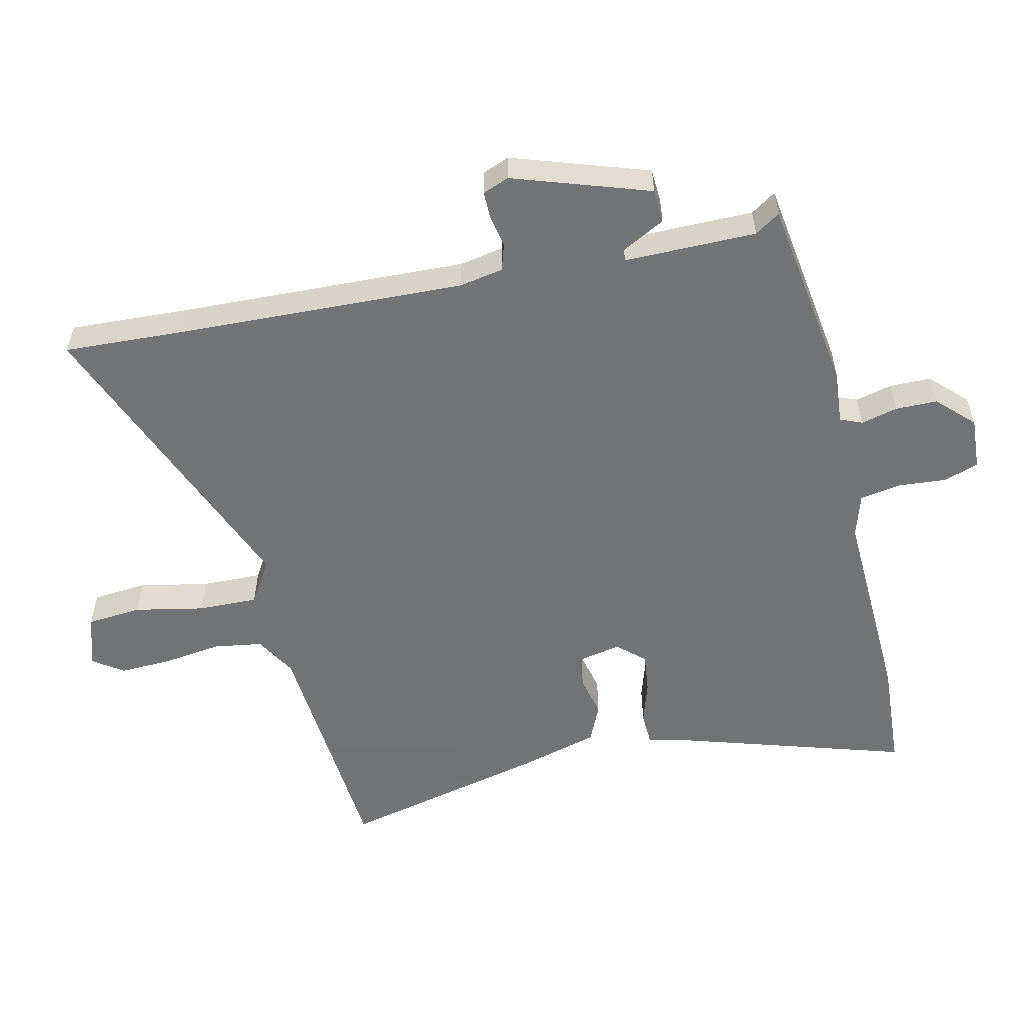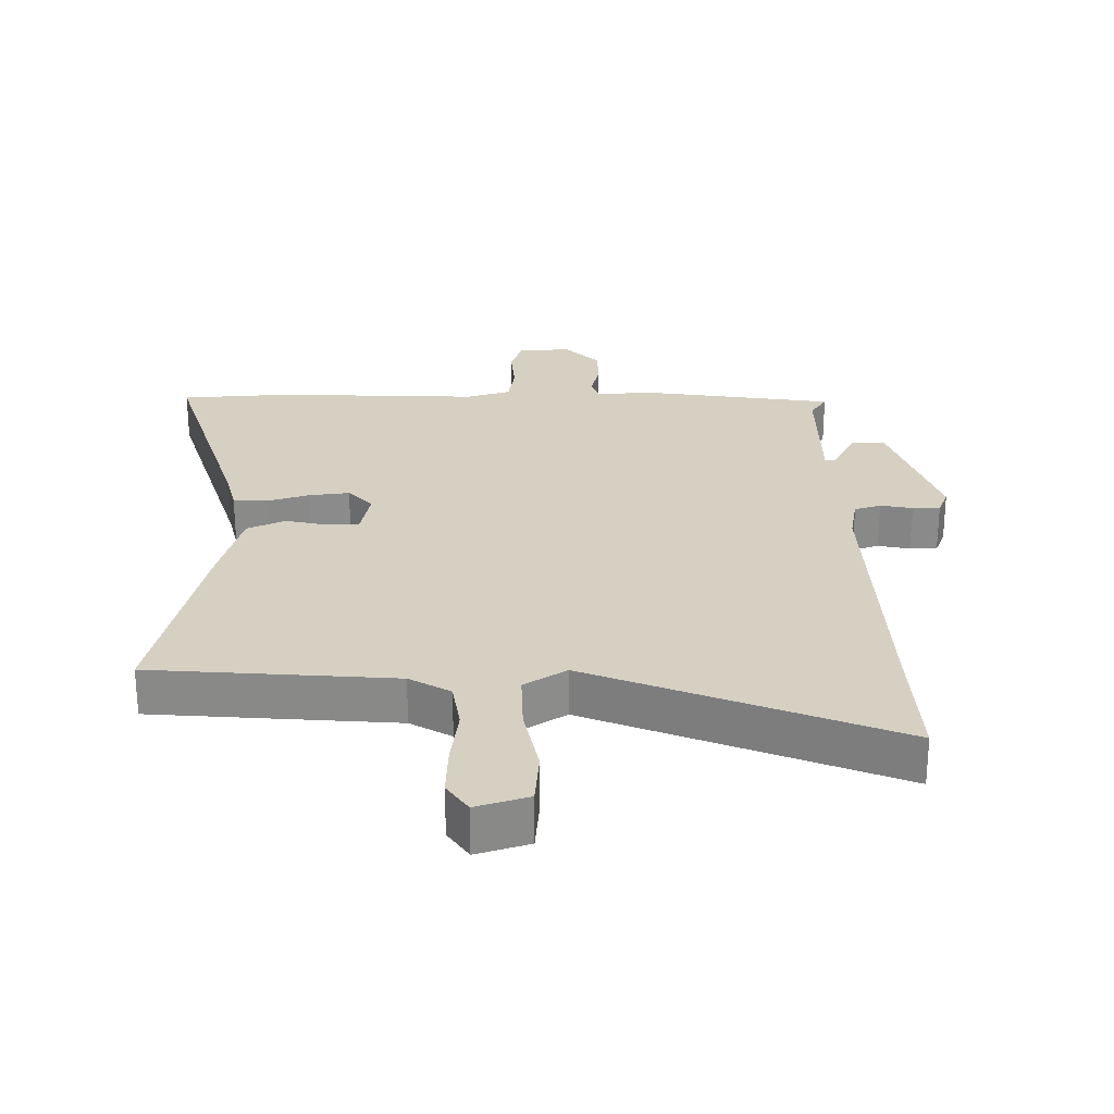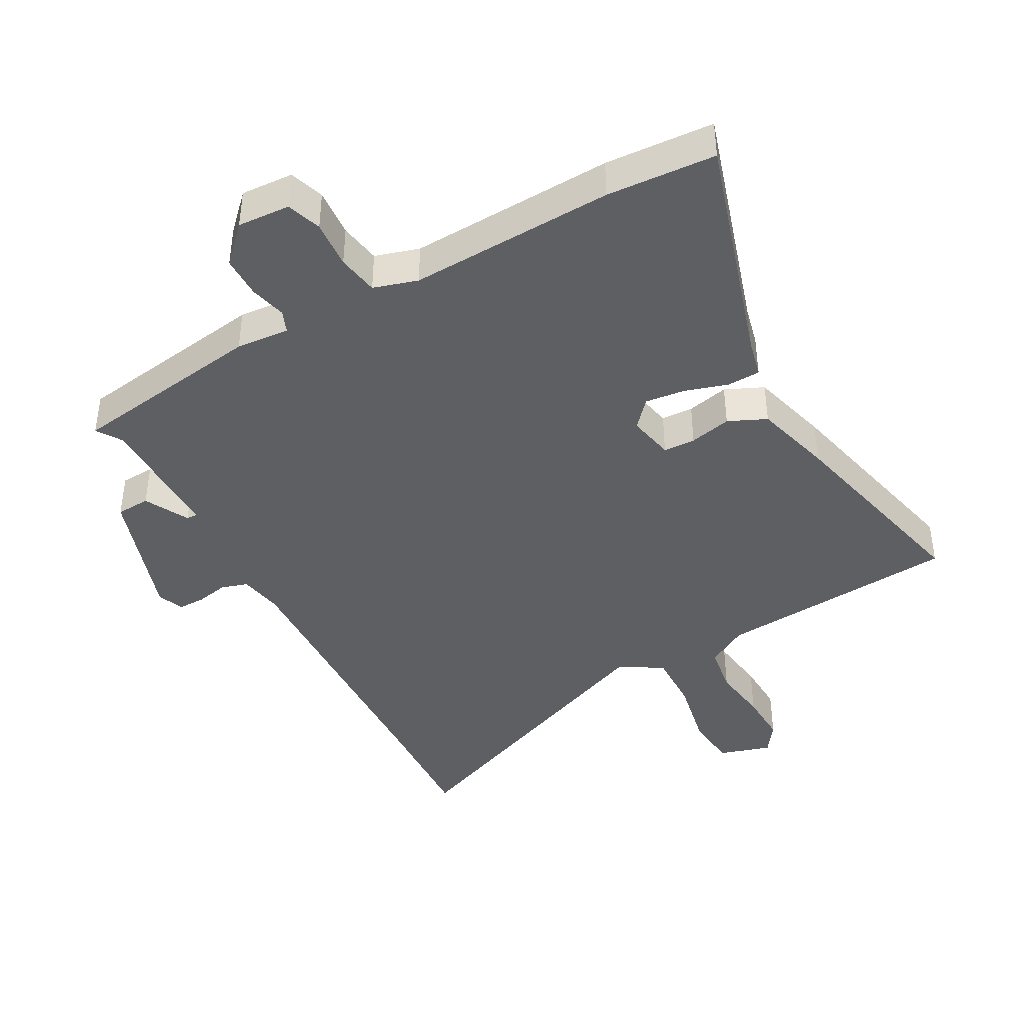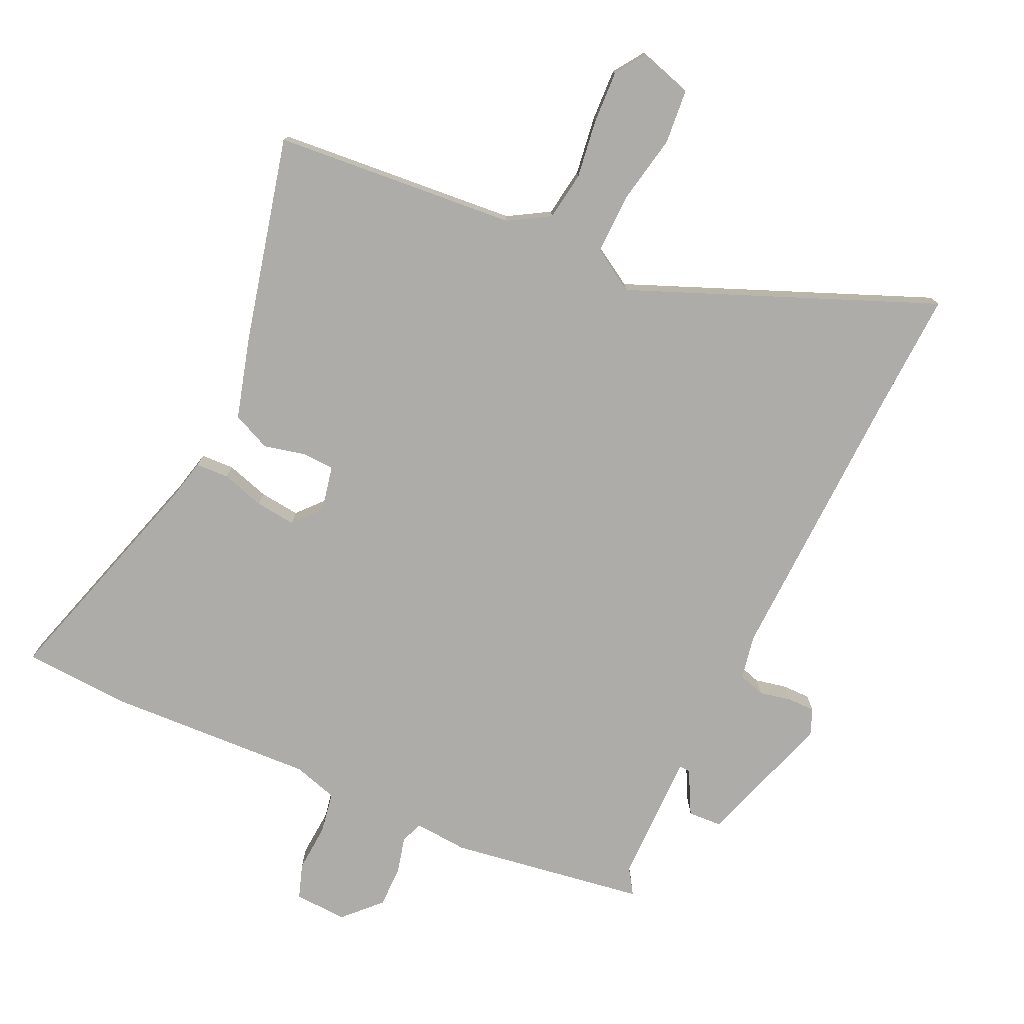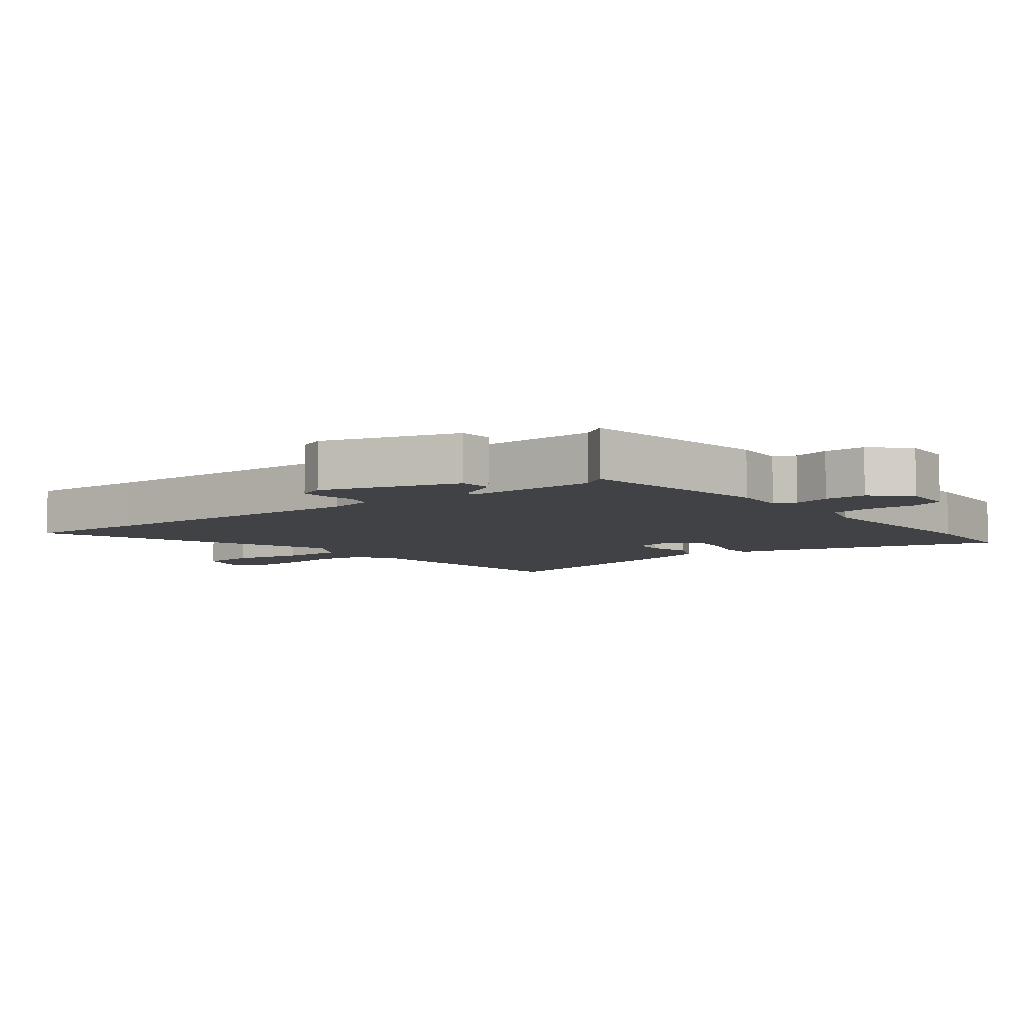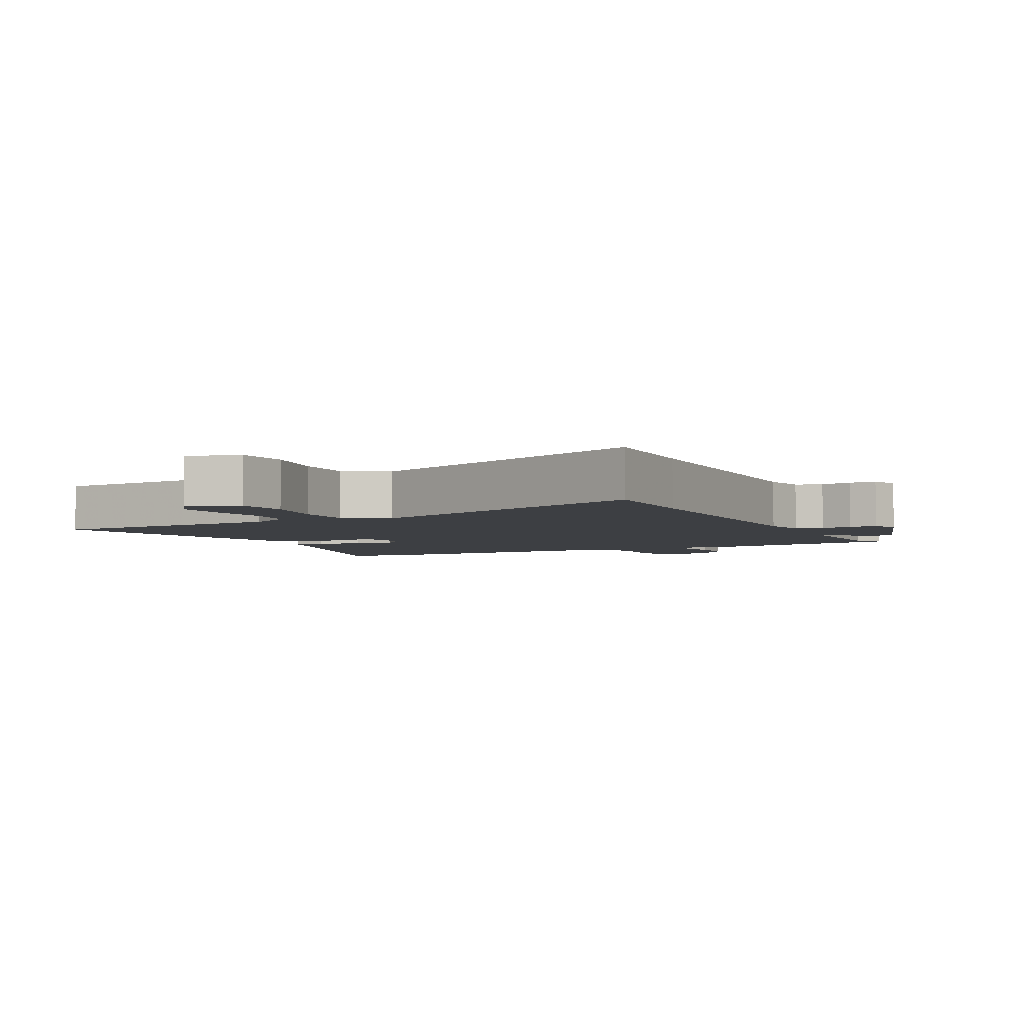
<metadata>
{"format":"obj","ext":"obj","renderer":"f3d","projection":"perspective","resolution":1024,"background":"white","views":[{"elev":-55.7,"azim":-78.4,"up":"+Y"},{"elev":26.5,"azim":178.0,"up":"+Y"},{"elev":-41.8,"azim":27.5,"up":"+Y"},{"elev":-76.6,"azim":154.2,"up":"+Y"},{"elev":-6.7,"azim":-53.0,"up":"+Y"},{"elev":-3.9,"azim":-154.2,"up":"+Y"}]}
</metadata>
<code>
v -0.516 0.07 0.441
v -0.217 0.07 0.492
v -0.135 0.07 0.487
v -0.122 0.07 0.521
v -0.137 0.07 0.577
v -0.138 0.07 0.641
v -0.086 0.07 0.696
v -0.005 0.07 0.693
v 0.014 0.07 0.64
v 0.01 0.07 0.566
v 0.022 0.07 0.503
v 0.09 0.07 0.484
v 0.405 0.07 0.504
v 0.572 0.07 0.497
v 0.471 0.07 0.14
v 0.458 0.07 0.079
v 0.407 0.07 0.076
v 0.341 0.07 0.095
v 0.279 0.07 0.101
v 0.243 0.07 0.059
v 0.259 0.07 -0.012
v 0.308 0.07 -0.013
v 0.372 0.07 0.003
v 0.431 0.07 -0.022
v 0.467 0.07 -0.142
v 0.549 0.07 -0.46
v 0.177 0.07 -0.498
v 0.115 0.07 -0.536
v 0.105 0.07 -0.611
v 0.119 0.07 -0.7
v 0.124 0.07 -0.78
v 0.093 0.07 -0.827
v 0.012 0.07 -0.804
v 0.003 0.07 -0.72
v 0.022 0.07 -0.613
v 0.022 0.07 -0.521
v -0.044 0.07 -0.482
v -0.505 0.07 -0.68
v -0.5 0.07 -0.497
v -0.493 0.07 -0.053
v -0.507 0.07 0.014
v -0.548 0.07 0.026
v -0.597 0.07 0.015
v -0.639 0.07 0.014
v -0.656 0.07 0.054
v -0.591 0.07 0.264
v -0.539 0.07 0.268
v -0.502 0.07 0.201
v -0.485 0.07 0.201
v -0.49 0.07 0.403
v -0.516 0 0.441
v -0.217 0 0.492
v -0.135 0 0.487
v -0.122 0 0.521
v -0.137 0 0.577
v -0.138 0 0.641
v -0.086 0 0.696
v -0.005 0 0.693
v 0.014 0 0.64
v 0.01 0 0.566
v 0.022 0 0.503
v 0.09 0 0.484
v 0.405 0 0.504
v 0.572 0 0.497
v 0.471 0 0.14
v 0.458 0 0.079
v 0.407 0 0.076
v 0.341 0 0.095
v 0.279 0 0.101
v 0.243 0 0.059
v 0.259 0 -0.012
v 0.308 0 -0.013
v 0.372 0 0.003
v 0.431 0 -0.022
v 0.467 0 -0.142
v 0.549 0 -0.46
v 0.177 0 -0.498
v 0.115 0 -0.536
v 0.105 0 -0.611
v 0.119 0 -0.7
v 0.124 0 -0.78
v 0.093 0 -0.827
v 0.012 0 -0.804
v 0.003 0 -0.72
v 0.022 0 -0.613
v 0.022 0 -0.521
v -0.044 0 -0.482
v -0.505 0 -0.68
v -0.5 0 -0.497
v -0.493 0 -0.053
v -0.507 0 0.014
v -0.548 0 0.026
v -0.597 0 0.015
v -0.639 0 0.014
v -0.656 0 0.054
v -0.591 0 0.264
v -0.539 0 0.268
v -0.502 0 0.201
v -0.485 0 0.201
v -0.49 0 0.403
f 46 47 48
f 45 46 48
f 44 45 48
f 43 44 48
f 42 43 48
f 41 42 48 49
f 40 41 49
f 39 40 49
f 37 38 39
f 37 39 49
f 36 37 49 50
f 33 34 35
f 32 33 35
f 31 32 35
f 30 31 35
f 29 30 35
f 28 29 35 36
f 27 28 36 50
f 25 26 27
f 24 25 27
f 23 24 27
f 22 23 27
f 21 22 27
f 1 2 3
f 50 1 3
f 27 50 3
f 21 27 3
f 20 21 3
f 15 16 17 18
f 15 18 19
f 14 15 19
f 13 14 19
f 12 13 19
f 20 3 4
f 19 20 4
f 12 19 4
f 11 12 4
f 8 9 10
f 7 8 10
f 7 10 11
f 6 7 11
f 5 6 11
f 4 5 11
f 98 97 96
f 98 96 95
f 98 95 94
f 98 94 93
f 98 93 92
f 99 98 92 91
f 99 91 90
f 99 90 89
f 89 88 87
f 99 89 87
f 100 99 87 86
f 85 84 83
f 85 83 82
f 85 82 81
f 85 81 80
f 85 80 79
f 86 85 79 78
f 100 86 78 77
f 77 76 75
f 77 75 74
f 77 74 73
f 77 73 72
f 77 72 71
f 53 52 51
f 53 51 100
f 53 100 77
f 53 77 71
f 53 71 70
f 68 67 66 65
f 69 68 65
f 69 65 64
f 69 64 63
f 69 63 62
f 54 53 70
f 54 70 69
f 54 69 62
f 54 62 61
f 60 59 58
f 60 58 57
f 61 60 57
f 61 57 56
f 61 56 55
f 61 55 54
f 1 51 52 2
f 2 52 53 3
f 3 53 54 4
f 4 54 55 5
f 5 55 56 6
f 6 56 57 7
f 7 57 58 8
f 8 58 59 9
f 9 59 60 10
f 10 60 61 11
f 11 61 62 12
f 12 62 63 13
f 13 63 64 14
f 14 64 65 15
f 15 65 66 16
f 16 66 67 17
f 17 67 68 18
f 18 68 69 19
f 19 69 70 20
f 20 70 71 21
f 21 71 72 22
f 22 72 73 23
f 23 73 74 24
f 24 74 75 25
f 25 75 76 26
f 26 76 77 27
f 27 77 78 28
f 28 78 79 29
f 29 79 80 30
f 30 80 81 31
f 31 81 82 32
f 32 82 83 33
f 33 83 84 34
f 34 84 85 35
f 35 85 86 36
f 36 86 87 37
f 37 87 88 38
f 38 88 89 39
f 39 89 90 40
f 40 90 91 41
f 41 91 92 42
f 42 92 93 43
f 43 93 94 44
f 44 94 95 45
f 45 95 96 46
f 46 96 97 47
f 47 97 98 48
f 48 98 99 49
f 49 99 100 50
f 50 100 51 1

</code>
